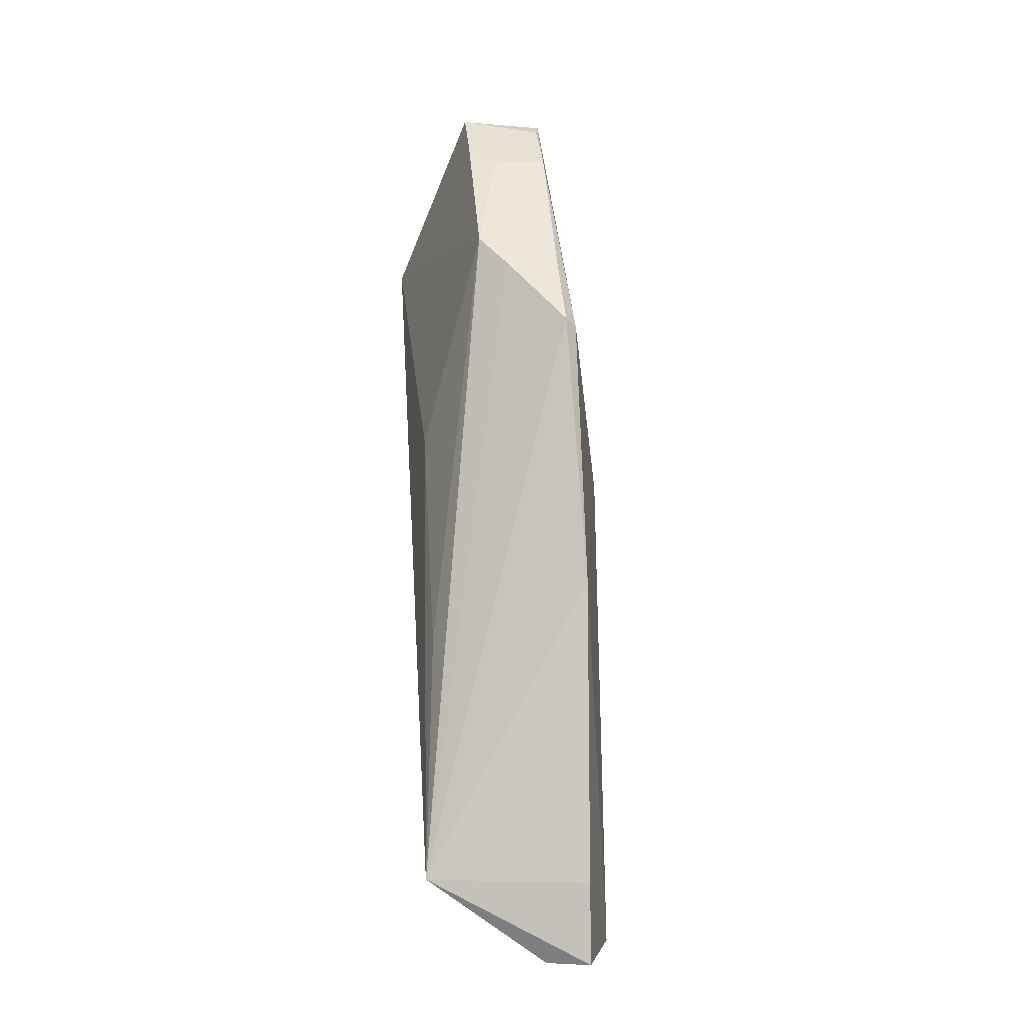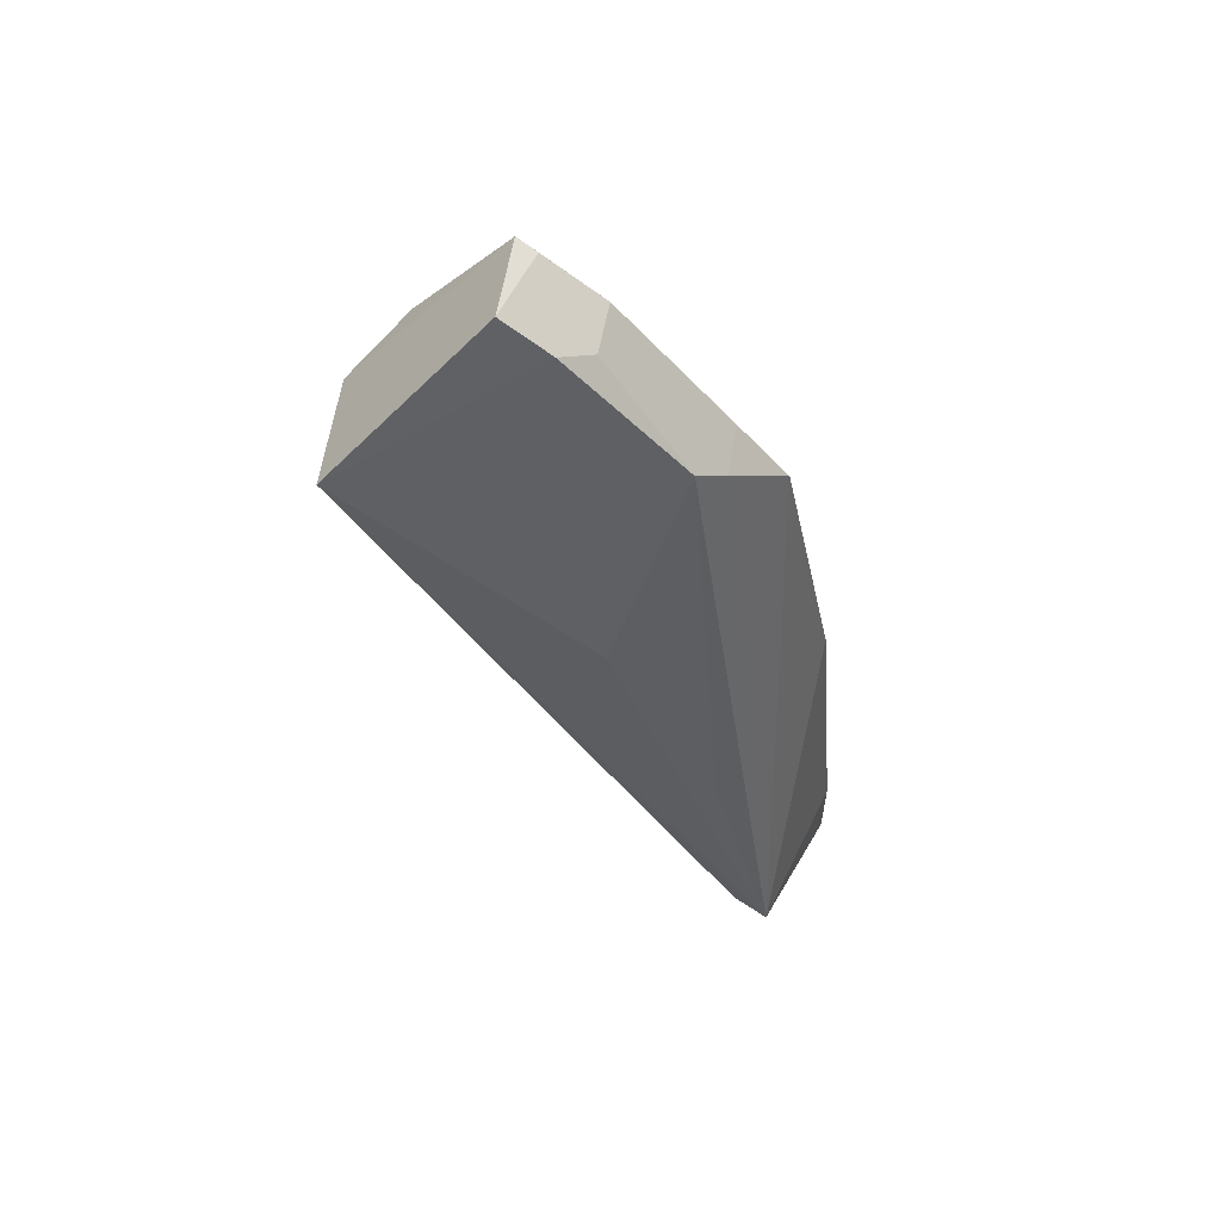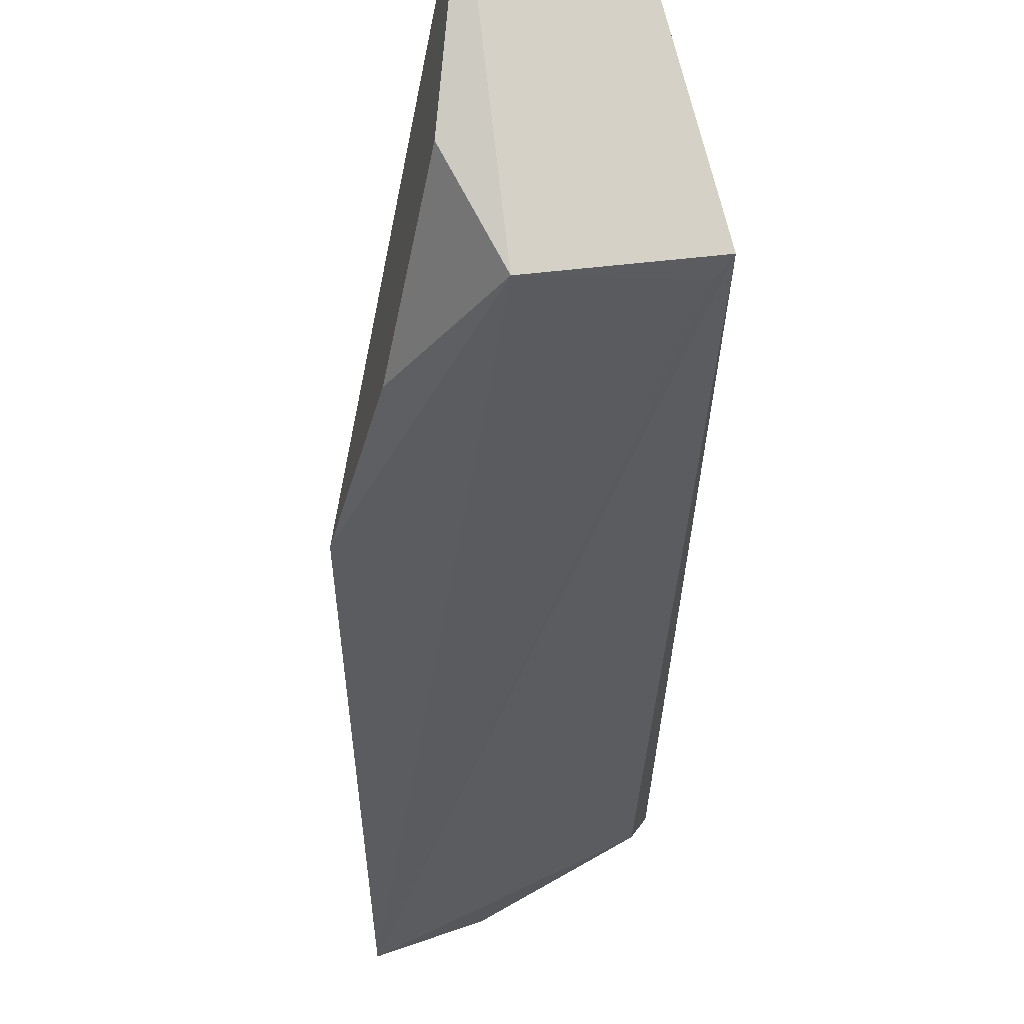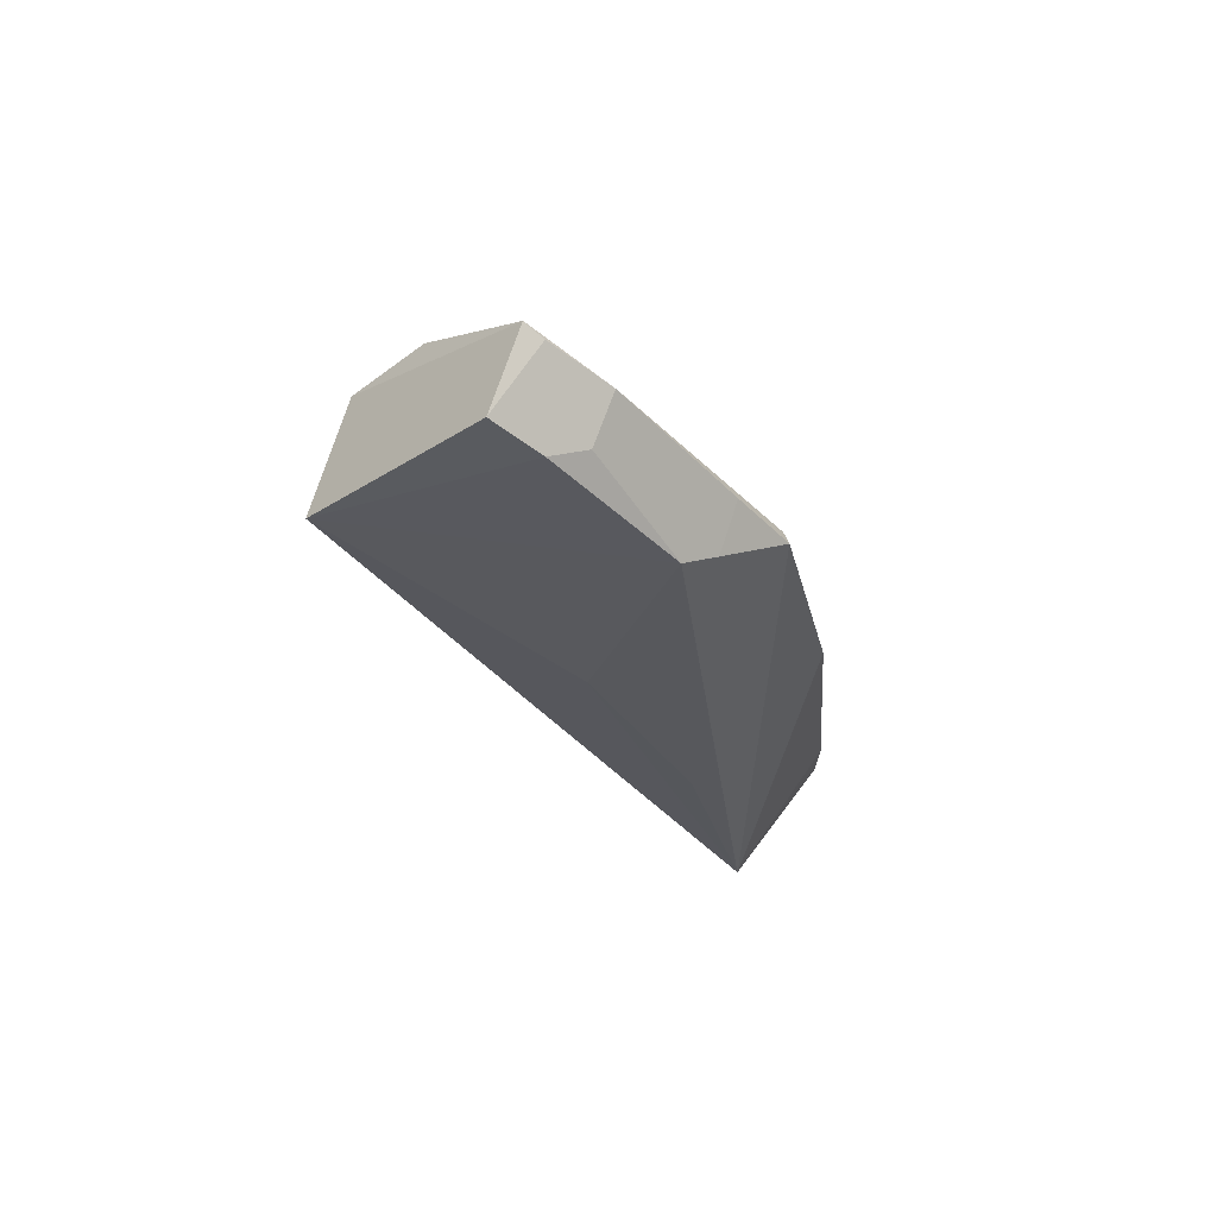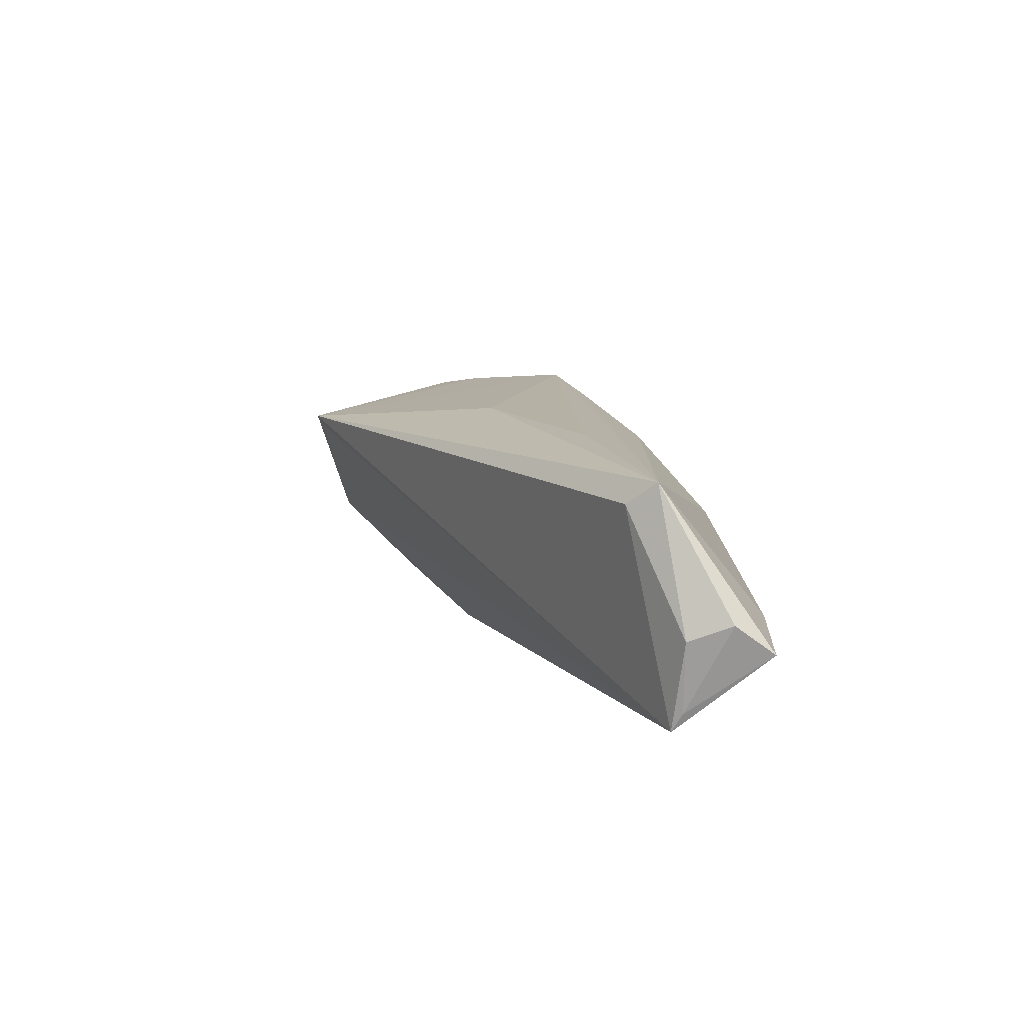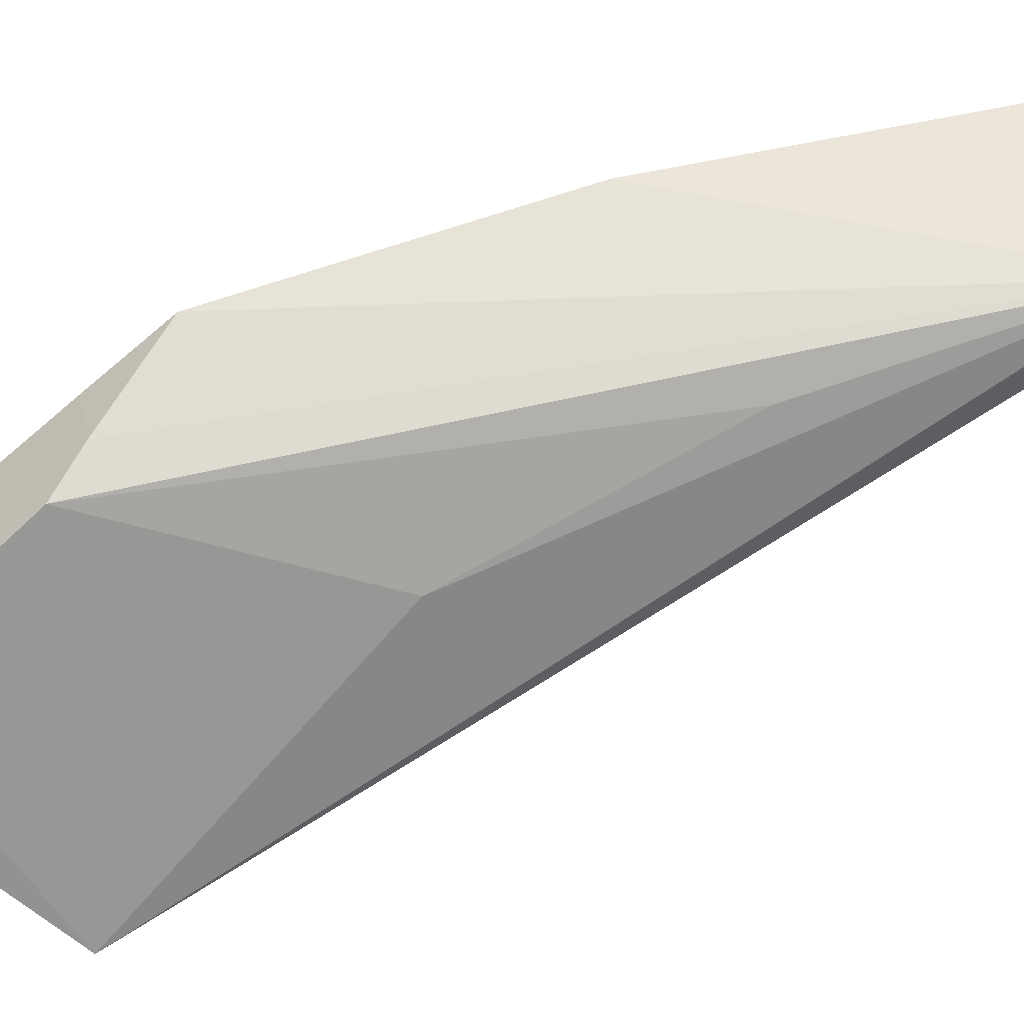
<metadata>
{"format":"obj","ext":"obj","renderer":"f3d","projection":"perspective","resolution":1024,"background":"white","views":[{"elev":-1.1,"azim":172.9,"up":"+Z"},{"elev":57.3,"azim":100.6,"up":"+Z"},{"elev":-59.4,"azim":-1.7,"up":"+Y"},{"elev":69.9,"azim":109.5,"up":"+Z"},{"elev":-68.8,"azim":112.4,"up":"+Z"},{"elev":34.0,"azim":77.6,"up":"+Y"}]}
</metadata>
<code>
v -0.4195 2.038 0.8259
v -0.4177 2.034 0.8214
v -0.4177 2.045 0.8032
v -0.4221 2.046 0.801
v -0.4237 2.037 0.8143
v -0.4217 2.044 0.8189
v -0.418 2.04 0.8155
v -0.4221 2.035 0.8226
v -0.423 2.043 0.801
v -0.4221 2.045 0.8114
v -0.4195 2.042 0.8214
v -0.4209 2.034 0.8211
v -0.4218 2.038 0.8258
v -0.418 2.044 0.8035
v -0.4209 2.044 0.8011
v -0.422 2.046 0.8033
v -0.422 2.044 0.8187
v -0.4195 2.039 0.8249
v -0.418 2.043 0.8097
v -0.4202 2.043 0.8206
v -0.4228 2.035 0.8183
v -0.418 2.034 0.8209
v -0.4209 2.045 0.801
v -0.4217 2.04 0.8242
v -0.4227 2.043 0.801
v -0.4217 2.038 0.8255
v -0.4217 2.043 0.8206
v -0.4202 2.04 0.8242
f 7 2 3
f 10 6 3
f 10 9 5
f 11 2 7
f 12 5 9
f 13 5 8
f 13 8 12
f 13 12 2
f 13 2 1
f 14 3 2
f 14 2 9
f 15 14 9
f 15 3 14
f 16 10 3
f 16 3 4
f 16 4 9
f 16 9 10
f 17 10 5
f 17 6 10
f 17 5 13
f 18 1 2
f 18 2 11
f 19 11 7
f 19 7 3
f 19 3 11
f 20 11 3
f 20 3 6
f 21 12 8
f 21 8 5
f 21 5 12
f 22 12 9
f 22 9 2
f 22 2 12
f 23 4 3
f 23 3 15
f 24 17 13
f 25 23 15
f 25 15 9
f 25 9 4
f 25 4 23
f 26 24 13
f 26 13 1
f 26 1 24
f 27 24 20
f 27 20 6
f 27 6 17
f 27 17 24
f 28 18 11
f 28 11 20
f 28 20 24
f 28 24 1
f 28 1 18

</code>
